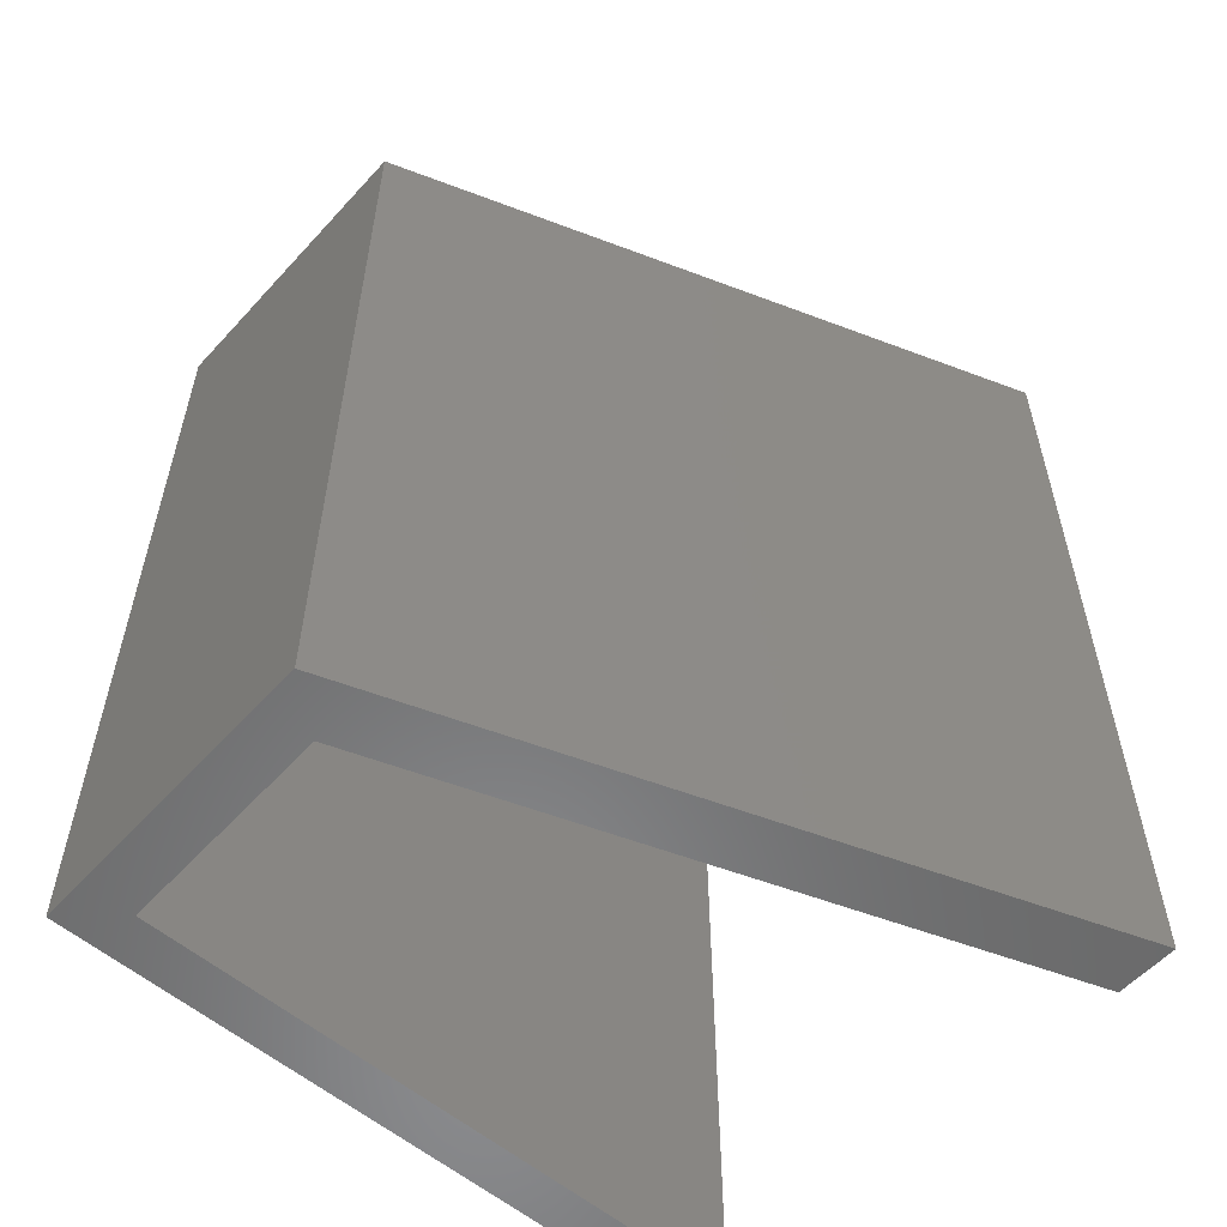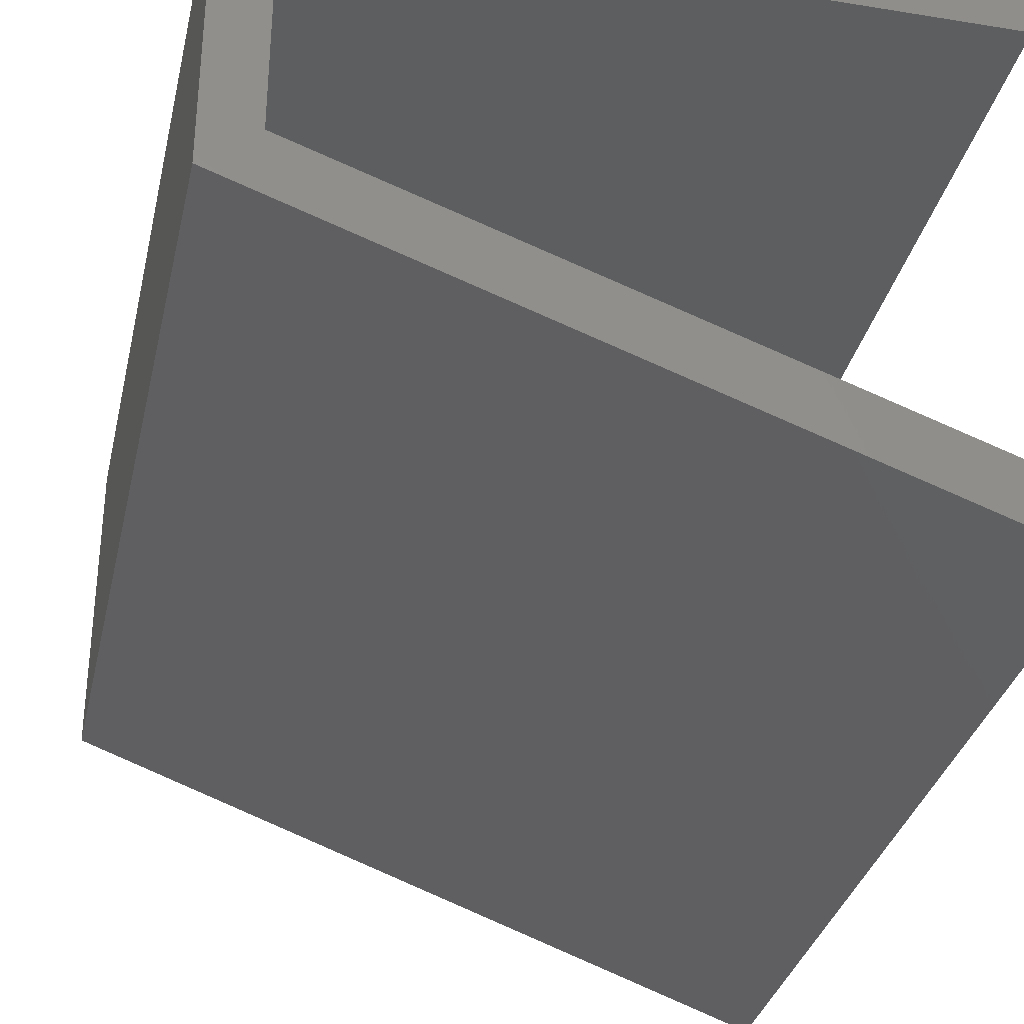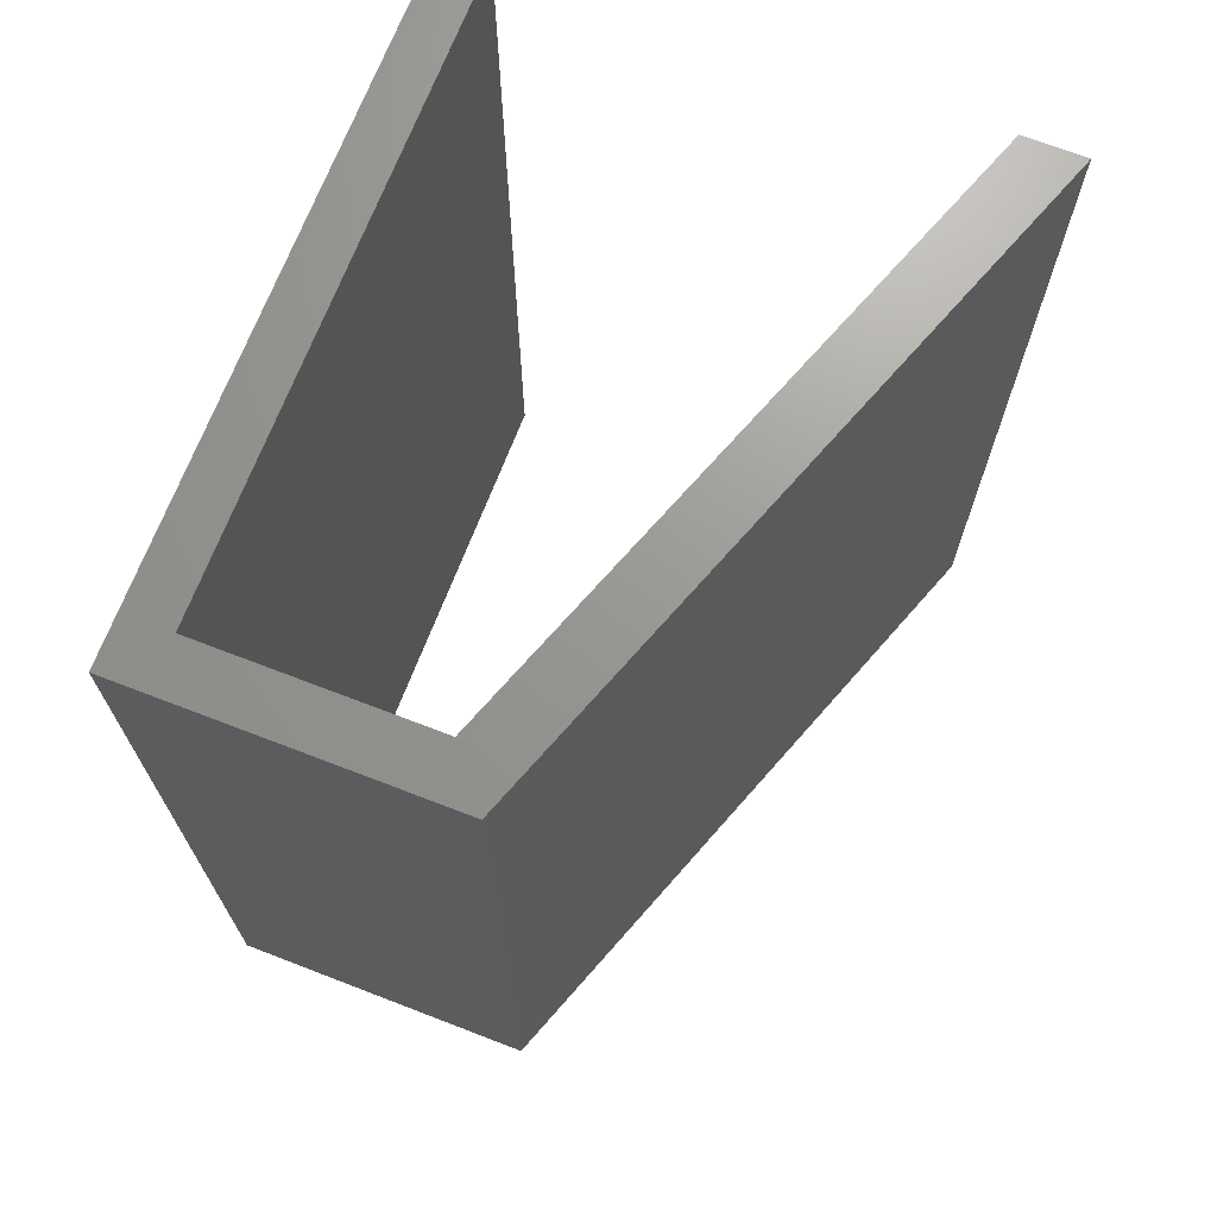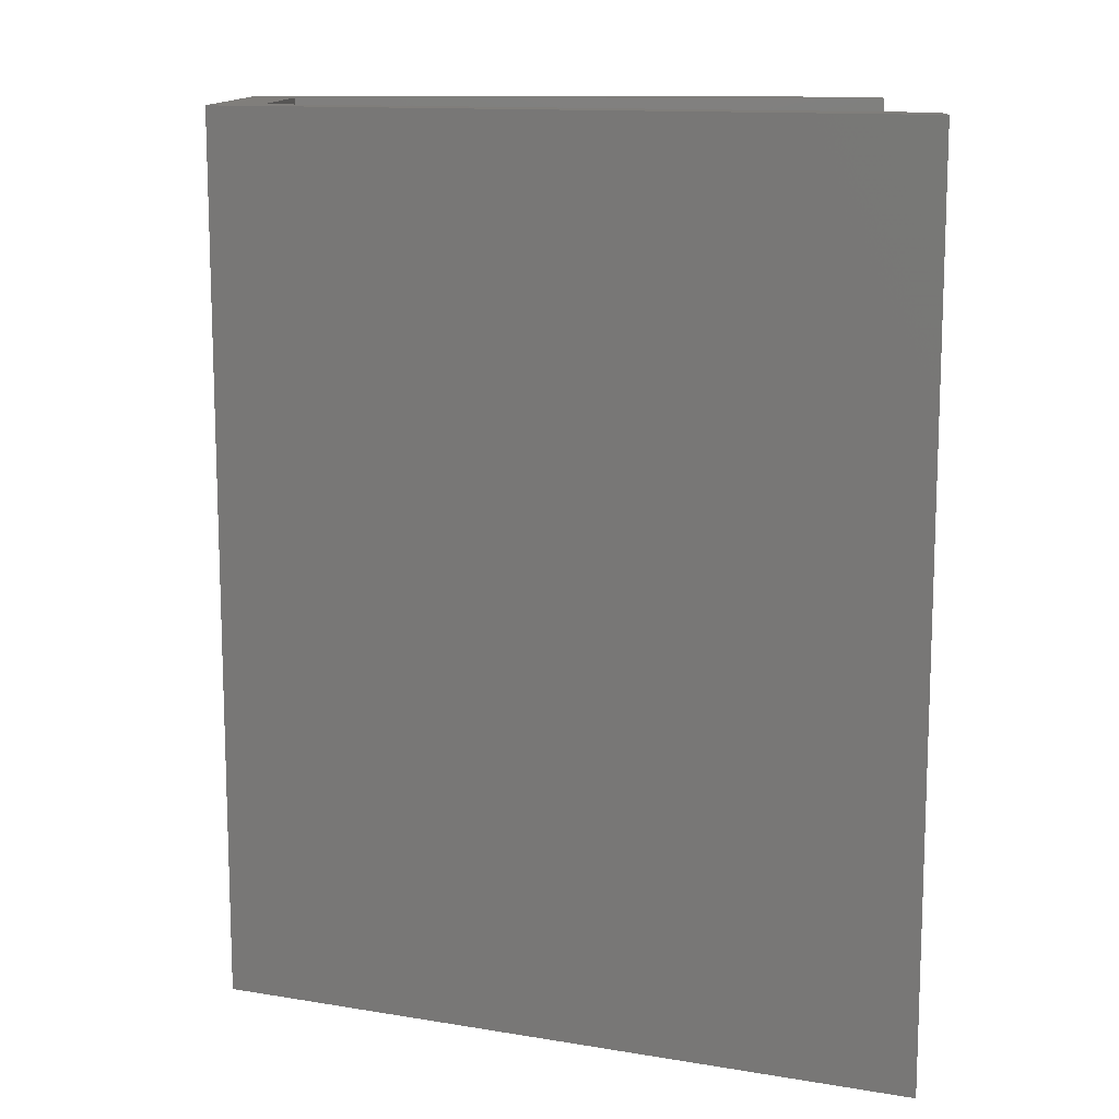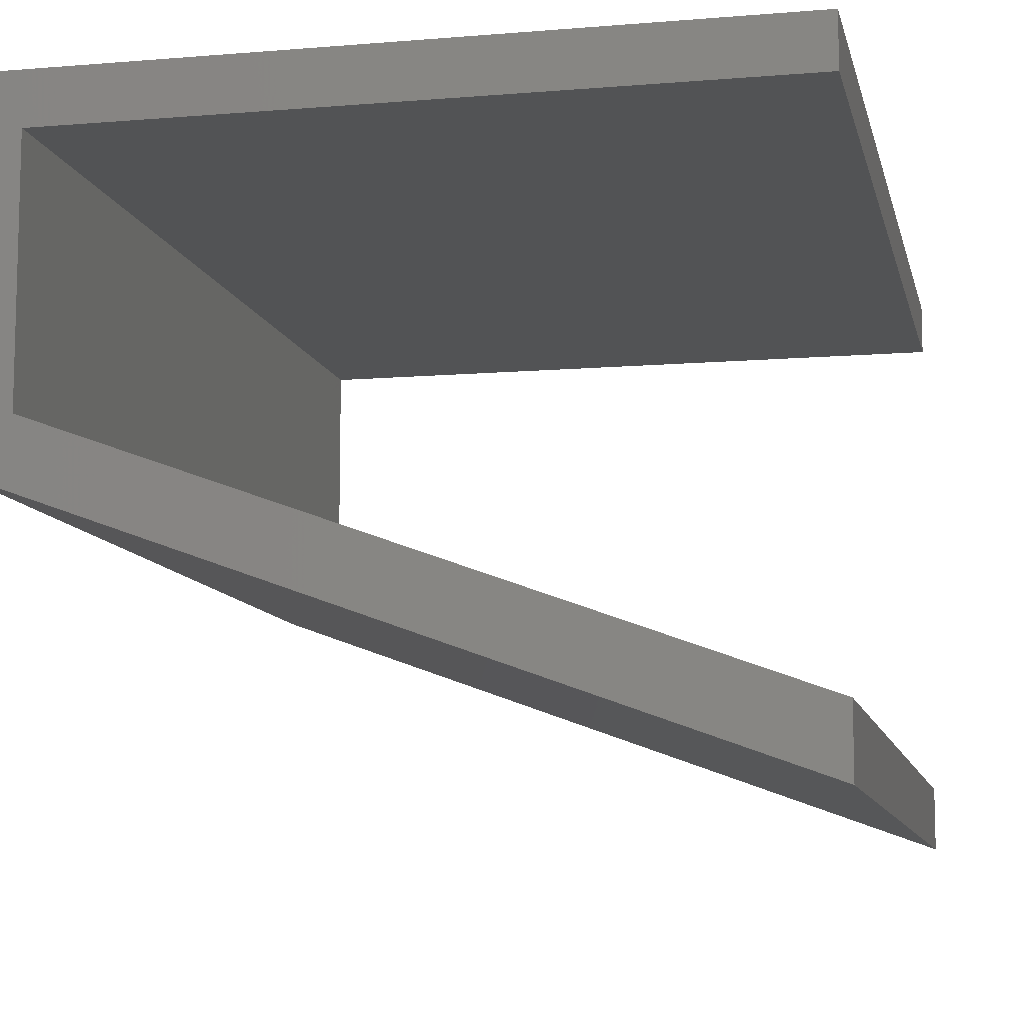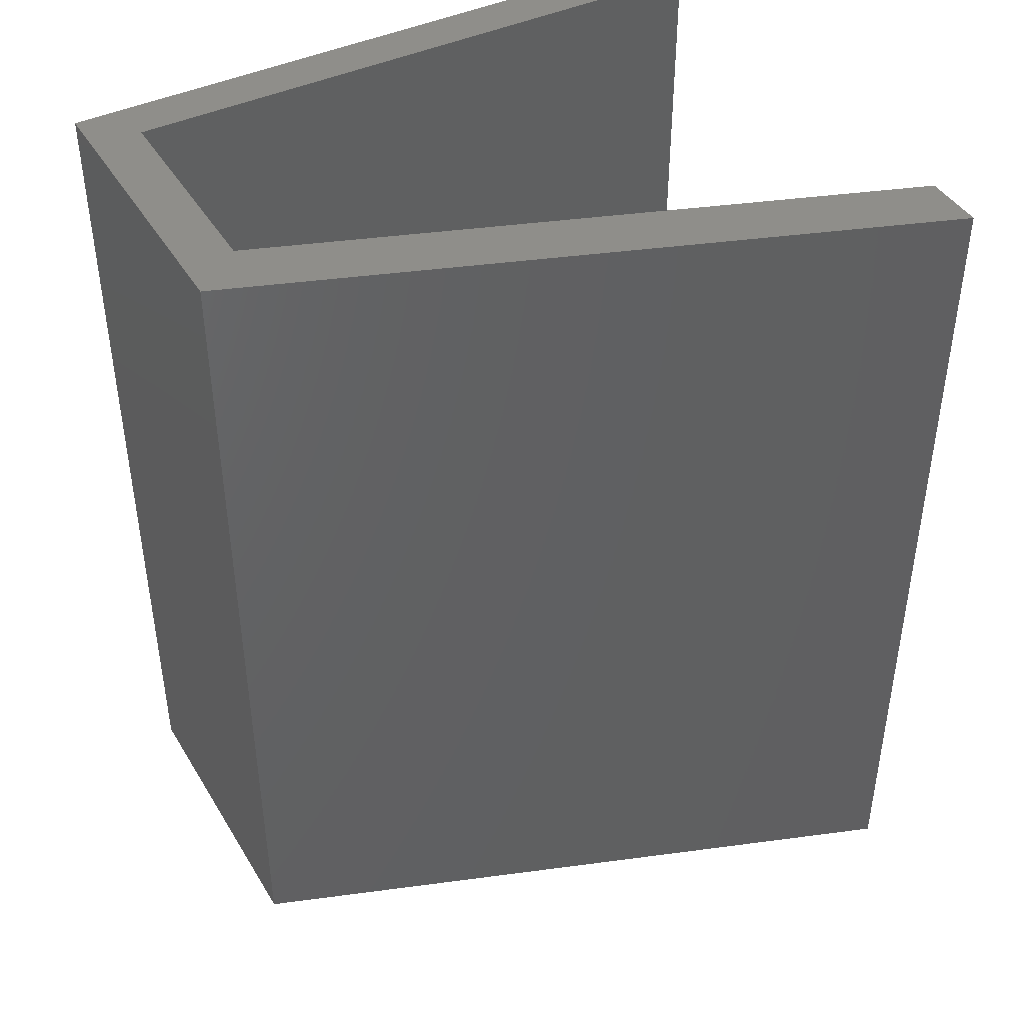
<metadata>
{"format":"stl","ext":"stl","renderer":"f3d","projection":"perspective","resolution":1024,"background":"white","views":[{"elev":-56.6,"azim":138.3,"up":"+Y"},{"elev":-33.1,"azim":167.4,"up":"+Z"},{"elev":69.9,"azim":111.1,"up":"+Y"},{"elev":12.4,"azim":-178.7,"up":"+Y"},{"elev":-9.9,"azim":-167.8,"up":"+Z"},{"elev":43.0,"azim":150.9,"up":"+Y"}]}
</metadata>
<code>
# stl→obj: 16 verts, 28 faces
v 0.4624 -9.989e-10 0.07012
v 0.485 -1.077e-09 0.091
v 0.1847 -5.379e-10 0.091
v 0.485 0.4 0.091
v 0.1847 -5.004e-10 0.07012
v 0.1847 0.4 0.091
v 0.485 -8.28e-10 -0.0477
v 0.485 0.4 -0.0477
v 0.1847 -1.401e-10 -0.1306
v 0.1847 -9.2e-11 -0.1574
v 0.1847 0.4 -0.1574
v 0.4624 -8.207e-10 -0.02916
v 0.1847 0.4 -0.1306
v 0.4624 0.4 -0.02916
v 0.4624 0.4 0.07012
v 0.1847 0.4 0.07012
f 1 2 3
f 4 3 2
f 5 1 3
f 6 5 3
f 4 6 3
f 1 7 2
f 8 2 7
f 4 2 8
f 9 10 7
f 11 7 10
f 12 9 7
f 1 12 7
f 8 7 11
f 13 10 9
f 11 10 13
f 14 9 12
f 13 9 14
f 15 12 1
f 14 12 15
f 16 1 5
f 15 1 16
f 16 5 6
f 4 16 6
f 4 15 16
f 4 14 15
f 11 13 14
f 8 11 14
f 4 8 14

</code>
